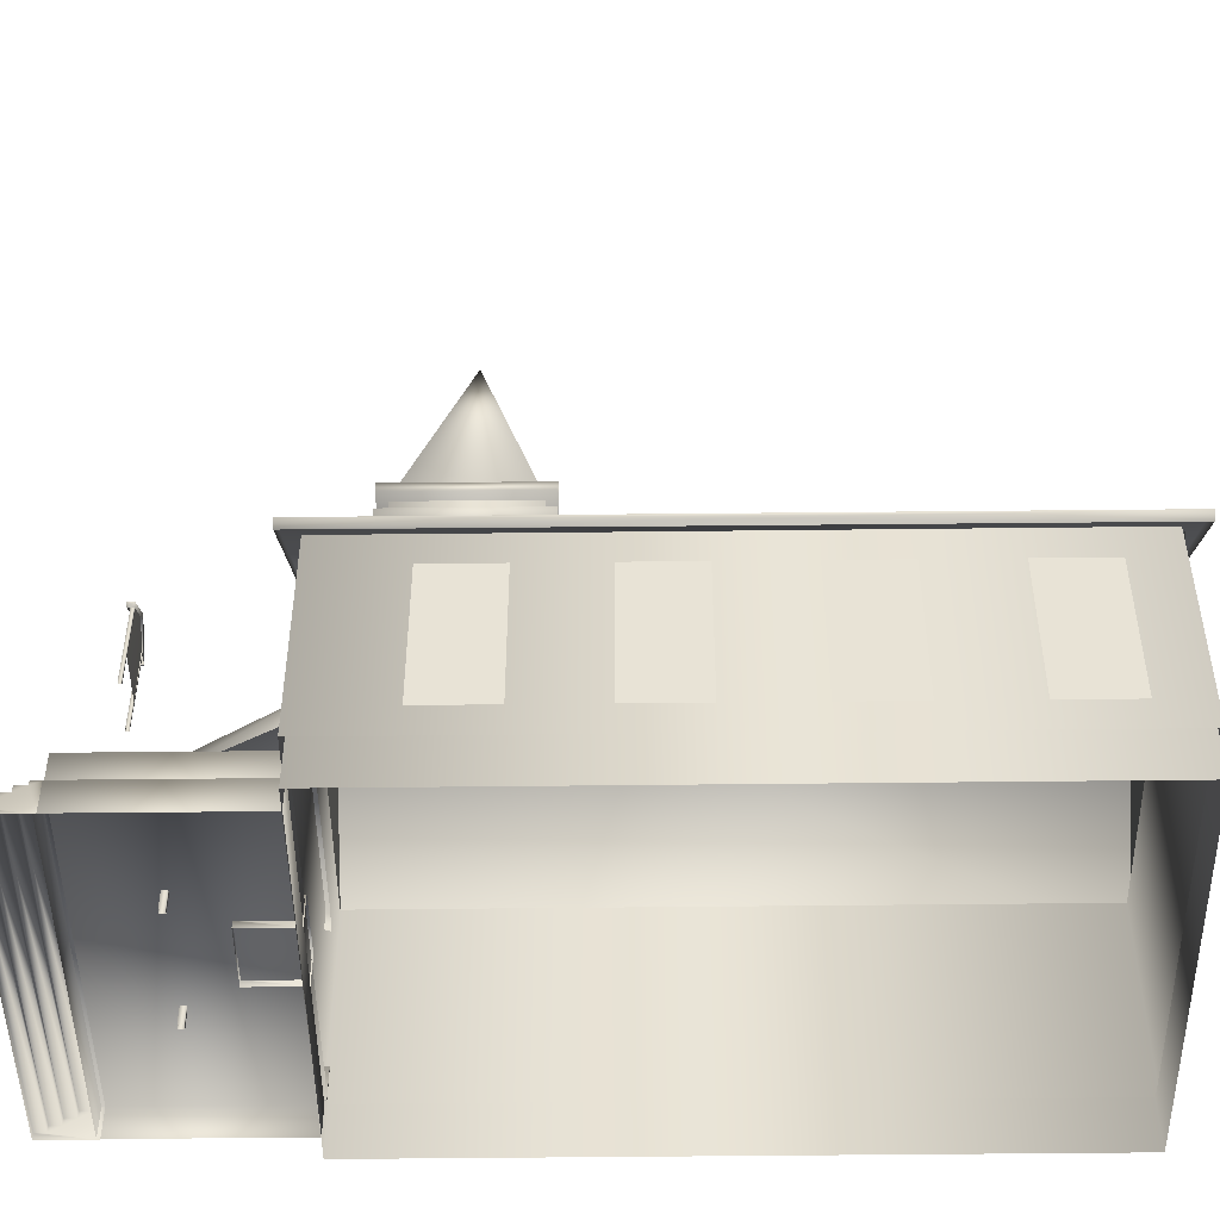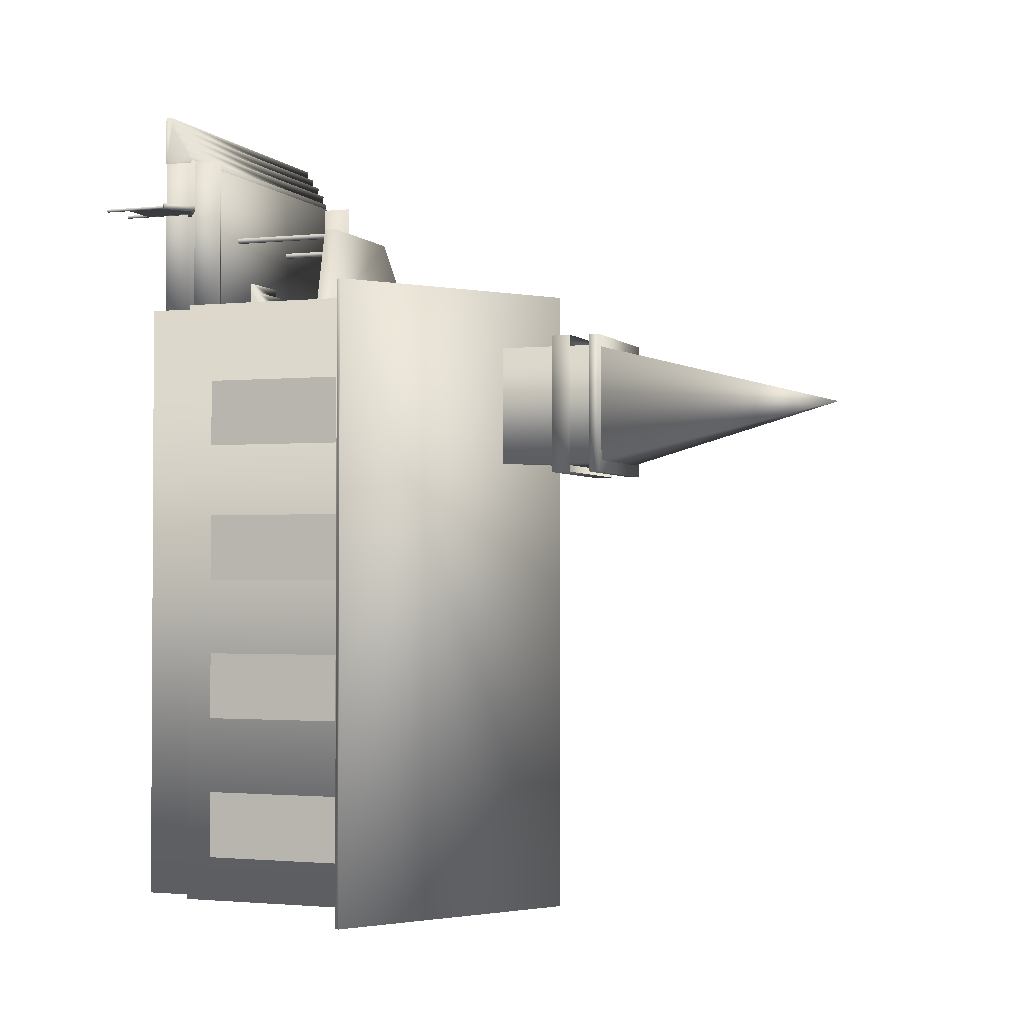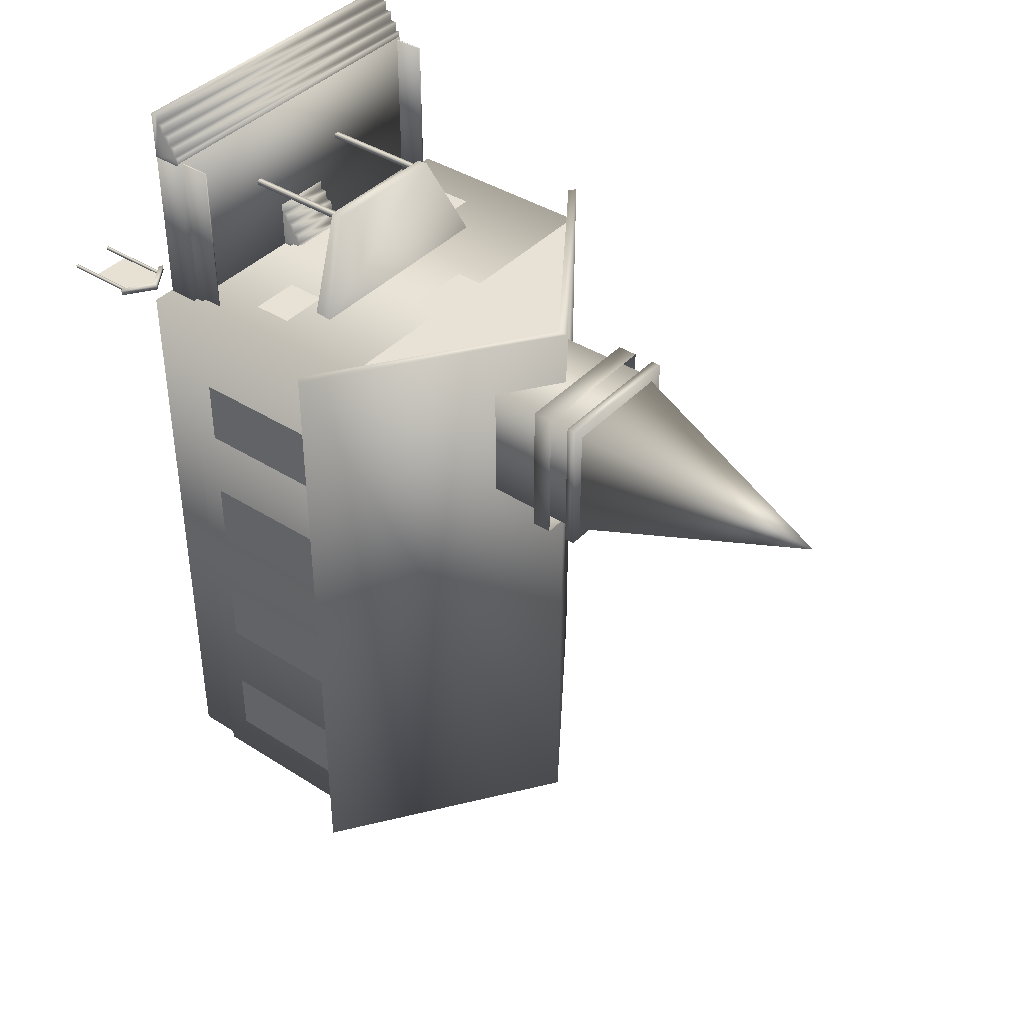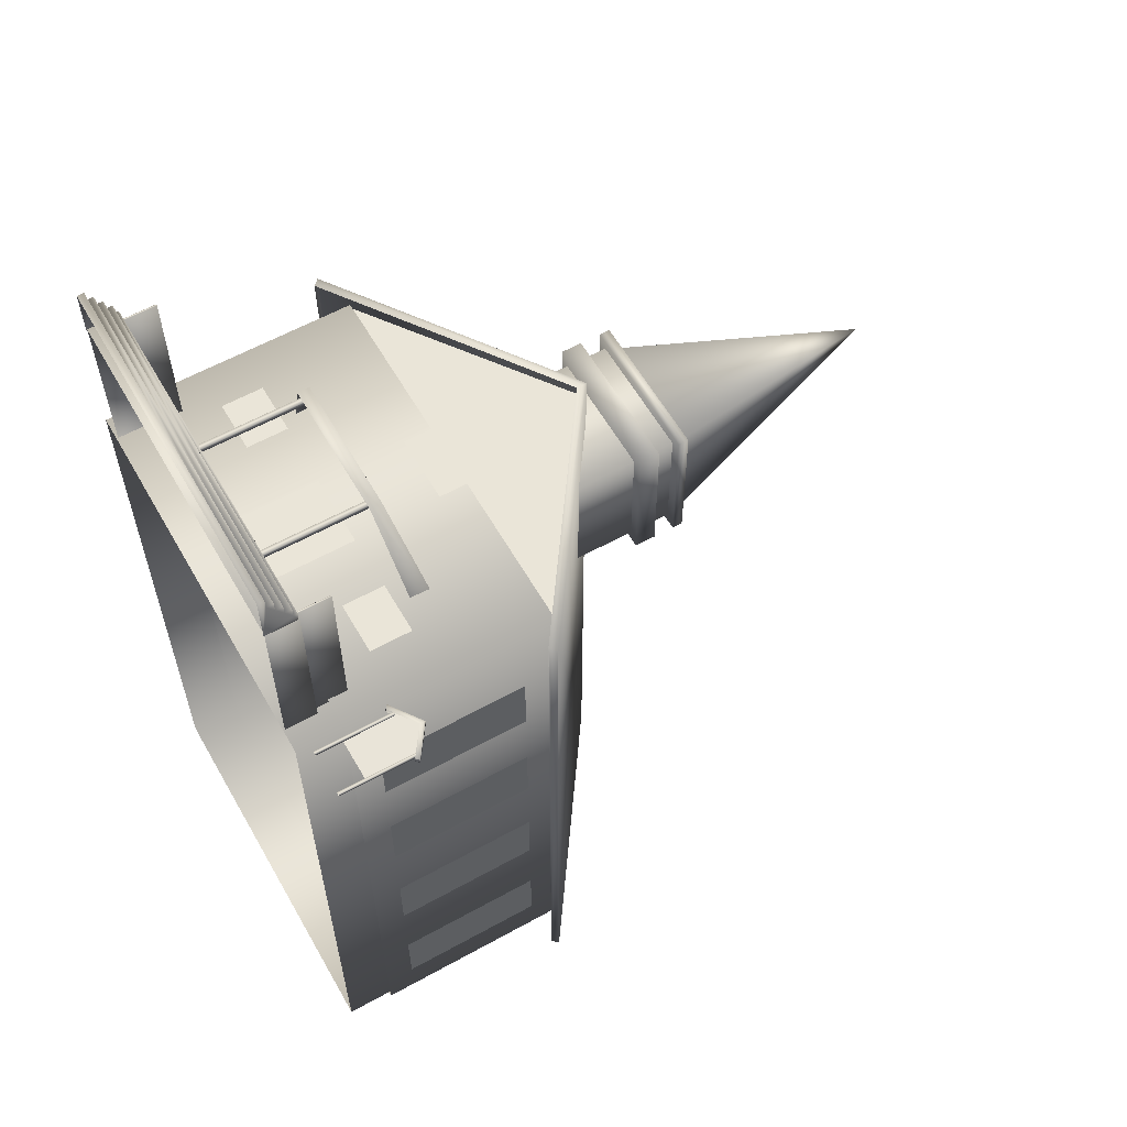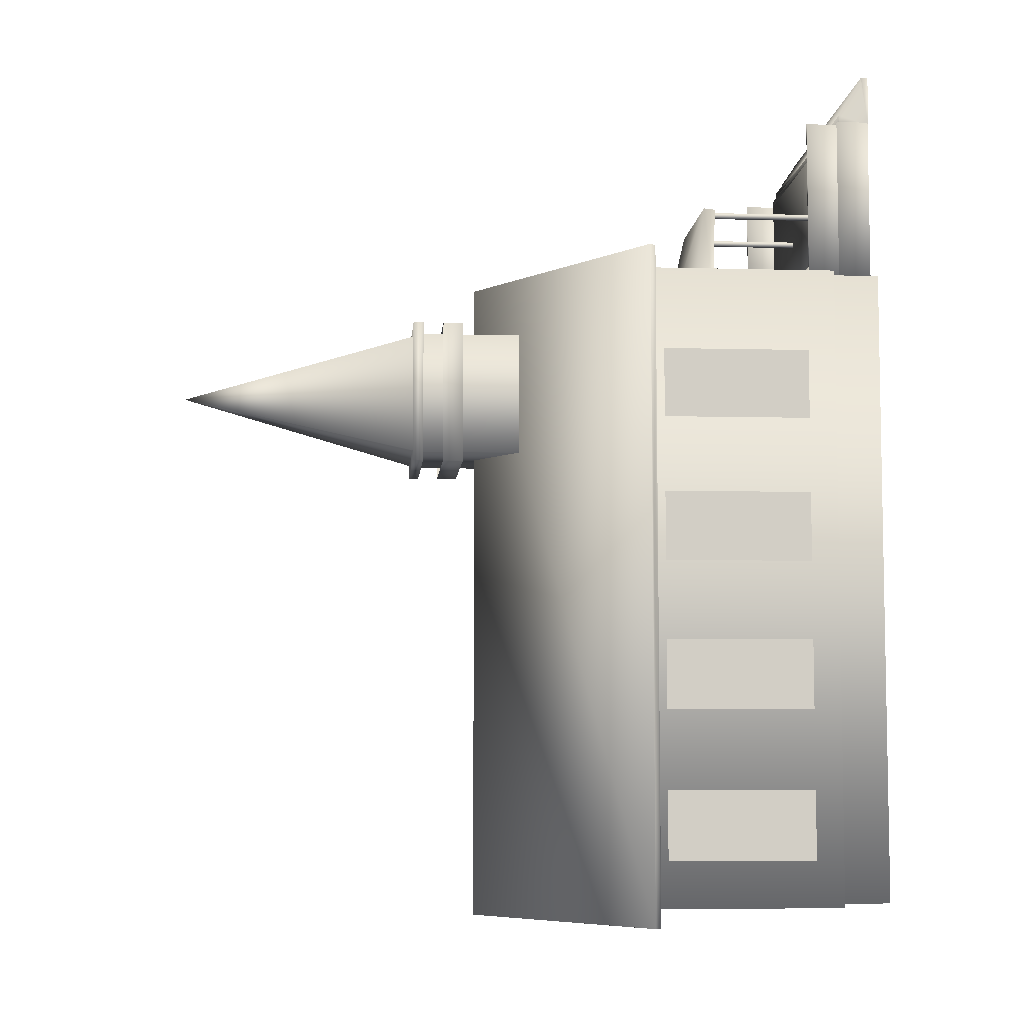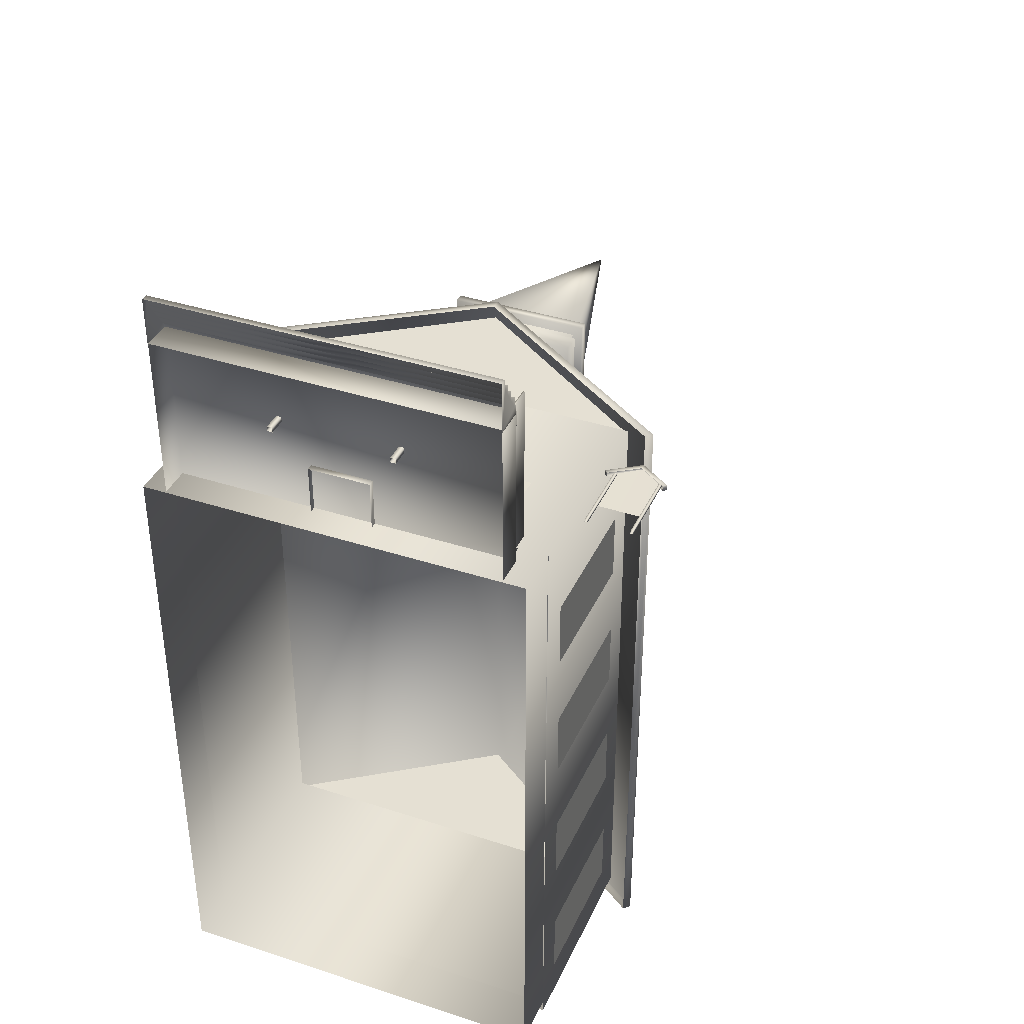
<metadata>
{"format":"obj","ext":"obj","renderer":"f3d","projection":"perspective","resolution":1024,"background":"white","views":[{"elev":-48.2,"azim":90.7,"up":"+Y"},{"elev":-1.7,"azim":110.3,"up":"+Z"},{"elev":40.1,"azim":128.2,"up":"+Z"},{"elev":59.2,"azim":60.3,"up":"+Z"},{"elev":-6.8,"azim":-94.4,"up":"+Z"},{"elev":38.0,"azim":22.6,"up":"+Z"}]}
</metadata>
<code>
v 0.08882 0.06069 0.9289
v 0.08883 0.05643 0.9289
v 0.08882 0.05644 0.9404
v 0.08882 0.04889 0.9404
v 0.08882 0.0489 0.952
v 0.08882 0.04116 0.952
v 0.08881 0.04116 0.9635
v 0.08882 0.03361 0.9635
v 0.08881 0.03362 0.9747
v 0.08882 0.02622 0.9747
v 0.08885 0.02618 0.9191
v 0.08883 0.06045 0.9191
v 0.4683 0.06095 0.9292
v 0.4683 0.0567 0.9292
v 0.4683 0.05671 0.9407
v 0.4683 0.04915 0.9407
v 0.4683 0.04916 0.9523
v 0.4683 0.04142 0.9523
v 0.4683 0.04143 0.9637
v 0.4683 0.03387 0.9637
v 0.4683 0.03388 0.975
v 0.4683 0.02649 0.975
v 0.4683 0.02645 0.9193
v 0.4683 0.06072 0.9193
v 0.3476 0.391 0.5566
v 0.2096 0.391 0.5566
v 0.2096 0.391 0.6946
v 0.3476 0.391 0.6946
v 0.3476 0.529 0.5566
v 0.2096 0.529 0.5566
v 0.2096 0.529 0.6946
v 0.3476 0.529 0.6946
v 0.3591 0.4807 0.5451
v 0.1981 0.4807 0.5451
v 0.1981 0.4807 0.7061
v 0.3591 0.4807 0.7061
v 0.3591 0.5037 0.5451
v 0.1981 0.5037 0.5451
v 0.1981 0.5037 0.7061
v 0.3591 0.5037 0.7061
v 0.3591 0.5267 0.5451
v 0.1981 0.5267 0.5451
v 0.1981 0.5267 0.7061
v 0.3591 0.5267 0.7061
v 0.3591 0.5382 0.5451
v 0.1981 0.5382 0.5451
v 0.1981 0.5382 0.7061
v 0.3591 0.5382 0.7061
v 0.2805 0.8049 0.6256
v 0.2115 0.529 0.6946
v 0.3495 0.529 0.6946
v 0.3495 0.529 0.5566
v 0.2115 0.529 0.5566
v 0.2805 0.529 0.6256
v 0.3782 0.1797 0.7438
v 0.3783 0.1337 0.7439
v 0.4362 0.1799 0.7439
v 0.4363 0.1339 0.7441
v 0.2398 0.1778 0.746
v 0.24 0.08652 0.7462
v 0.32 0.178 0.7462
v 0.3202 0.08673 0.7464
v 0.1095 0.1797 0.7438
v 0.1096 0.1337 0.7439
v 0.1674 0.1799 0.7439
v 0.1675 0.1339 0.7441
v 0.2391 0.3432 0.7438
v 0.2393 0.2742 0.7439
v 0.315 0.3434 0.744
v 0.3152 0.2744 0.7441
v 0.05796 0.2668 0.5764
v 0.05796 0.1058 0.5766
v 0.05796 0.2669 0.6523
v 0.05796 0.1059 0.6525
v 0.05796 0.2668 0.4182
v 0.05796 0.1058 0.4183
v 0.05796 0.2669 0.4941
v 0.05796 0.1059 0.4942
v 0.05796 0.2668 0.2564
v 0.05796 0.1058 0.2565
v 0.05796 0.2669 0.3323
v 0.05796 0.1059 0.3324
v 0.05796 0.2668 0.09426
v 0.05796 0.1058 0.09439
v 0.05796 0.2669 0.1702
v 0.05796 0.1059 0.1703
v 0.4995 0.2668 0.2564
v 0.4995 0.1058 0.2565
v 0.4995 0.2669 0.3323
v 0.4995 0.1059 0.3324
v 0.4995 0.2668 0.09426
v 0.4995 0.1058 0.09439
v 0.4995 0.2669 0.1702
v 0.4995 0.1059 0.1703
v 0.4995 0.2668 0.4182
v 0.4995 0.1058 0.4183
v 0.4995 0.2669 0.4941
v 0.4995 0.1059 0.4942
v 0.4995 0.2668 0.5764
v 0.4995 0.1058 0.5766
v 0.4995 0.2669 0.6523
v 0.4995 0.1059 0.6525
v 0.243 0.08898 0.7473
v 0.243 0.08472 0.7473
v 0.243 0.08473 0.7587
v 0.243 0.07718 0.7587
v 0.243 0.07718 0.7703
v 0.243 0.06945 0.7703
v 0.243 0.06945 0.7818
v 0.243 0.0619 0.7818
v 0.243 0.06191 0.793
v 0.243 0.05451 0.793
v 0.2431 0.05447 0.7374
v 0.243 0.08874 0.7374
v 0.312 0.08903 0.7473
v 0.312 0.08477 0.7473
v 0.312 0.08478 0.7588
v 0.312 0.07722 0.7588
v 0.312 0.07723 0.7704
v 0.312 0.06949 0.7704
v 0.312 0.0695 0.7818
v 0.312 0.06195 0.7818
v 0.312 0.06195 0.7931
v 0.312 0.05456 0.7931
v 0.3121 0.05452 0.7374
v 0.312 0.08879 0.7374
v 0.4683 0.02709 0.7383
v 0.08882 0.02709 0.7383
v 0.08882 0.02709 0.9223
v 0.4683 0.02709 0.9223
v 0.4683 0.06159 0.7383
v 0.08882 0.06159 0.7383
v 0.08882 0.06159 0.9223
v 0.4683 0.06159 0.9223
v 0.4051 0.1955 0.7371
v 0.1521 0.1955 0.7371
v 0.2027 0.1839 0.8476
v 0.3545 0.1839 0.8476
v 0.4051 0.217 0.7394
v 0.1521 0.217 0.7394
v 0.2027 0.1968 0.8489
v 0.3545 0.1968 0.8489
v 0.213 0.04161 0.8389
v 0.2073 0.04161 0.8389
v 0.2073 0.04161 0.8447
v 0.213 0.04161 0.8447
v 0.213 0.1911 0.8389
v 0.2073 0.1911 0.8389
v 0.2073 0.1911 0.8447
v 0.213 0.1911 0.8447
v 0.3487 0.04161 0.8389
v 0.343 0.04161 0.8389
v 0.343 0.04161 0.8447
v 0.3487 0.04161 0.8447
v 0.3487 0.1911 0.8389
v 0.343 0.1911 0.8389
v 0.343 0.1911 0.8447
v 0.3487 0.1911 0.8447
v 0.025 0.2859 0.02514
v 0.025 0.2864 0.7611
v 0.0319 0.2795 0.7611
v 0.0319 0.279 0.02515
v 0.2786 0.463 0.025
v 0.2786 0.4635 0.761
v 0.2786 0.452 0.761
v 0.2786 0.4515 0.02501
v 0.5321 0.2859 0.02514
v 0.5321 0.2864 0.7611
v 0.5252 0.2795 0.7611
v 0.5252 0.279 0.02515
v 0.02845 0.2839 0.3931
v 0.5287 0.2839 0.3931
v 0.06322 0.02522 0.04839
v 0.06267 0.02522 0.7384
v 0.4939 0.02522 0.7387
v 0.4945 0.02522 0.04873
v 0.06322 0.08272 0.04839
v 0.06267 0.08272 0.7384
v 0.4939 0.08272 0.7387
v 0.4945 0.08272 0.04873
v 0.09438 0.06208 0.736
v 0.09246 0.06208 0.736
v 0.09246 0.06208 0.92
v 0.09438 0.06208 0.92
v 0.09438 0.09658 0.736
v 0.09246 0.09658 0.736
v 0.09246 0.09658 0.92
v 0.09438 0.09658 0.92
v 0.4624 0.06208 0.736
v 0.4604 0.06208 0.736
v 0.4604 0.06208 0.92
v 0.4624 0.06208 0.92
v 0.4624 0.09658 0.736
v 0.4604 0.09658 0.736
v 0.4604 0.09658 0.92
v 0.4624 0.09658 0.92
v 0.556 0.025 0.8404
v 0.5531 0.025 0.8404
v 0.5531 0.025 0.8432
v 0.556 0.025 0.8432
v 0.556 0.1055 0.8404
v 0.5531 0.1055 0.8404
v 0.5531 0.1055 0.8432
v 0.556 0.1055 0.8432
v 0.602 0.025 0.8404
v 0.5991 0.025 0.8404
v 0.5991 0.025 0.8432
v 0.602 0.025 0.8432
v 0.602 0.1055 0.8404
v 0.5991 0.1055 0.8404
v 0.5991 0.1055 0.8432
v 0.602 0.1055 0.8432
v 0.5447 0.1029 0.8395
v 0.5447 0.1029 0.8452
v 0.5481 0.09969 0.8452
v 0.5481 0.09968 0.8395
v 0.5764 0.125 0.8394
v 0.5764 0.125 0.8452
v 0.5764 0.1192 0.8452
v 0.5764 0.1192 0.8395
v 0.6081 0.1029 0.8395
v 0.6081 0.1029 0.8452
v 0.6047 0.09969 0.8452
v 0.6047 0.09968 0.8395
v 0.5464 0.1013 0.8423
v 0.6064 0.1013 0.8423
v 0.5534 0.1058 0.841
v 0.5534 0.05288 0.8402
v 0.5764 0.1233 0.841
v 0.5764 0.0529 0.8403
v 0.5994 0.1058 0.8411
v 0.5994 0.05291 0.8403
v 0.05978 0.07554 0.04378
v 0.05922 0.07554 0.7429
v 0.4973 0.07554 0.7433
v 0.4979 0.07554 0.04413
v 0.05978 0.3055 0.04378
v 0.05922 0.3055 0.7429
v 0.4973 0.3055 0.7433
v 0.4979 0.3055 0.04413
v 0.4976 0.301 0.04147
v 0.2786 0.4574 0.04135
v 0.0595 0.301 0.04147
v 0.4976 0.3016 0.7429
v 0.2786 0.458 0.7428
v 0.0595 0.3016 0.7429
f 2 1 14
f 14 1 13
f 3 2 15
f 15 2 14
f 4 3 16
f 16 3 15
f 5 4 17
f 17 4 16
f 6 5 18
f 18 5 17
f 7 6 19
f 19 6 18
f 8 7 20
f 20 7 19
f 9 8 21
f 8 20 21
f 10 9 22
f 22 9 21
f 1 12 13
f 13 12 24
f 2 12 1
f 2 11 12
f 11 9 10
f 11 8 9
f 8 6 7
f 11 6 8
f 2 6 11
f 6 4 5
f 2 4 6
f 3 4 2
f 13 24 14
f 24 23 14
f 22 21 23
f 21 20 23
f 19 18 20
f 20 18 23
f 23 18 14
f 17 16 18
f 18 16 14
f 14 16 15
f 26 25 30
f 30 25 29
f 27 26 31
f 31 26 30
f 28 27 32
f 32 27 31
f 25 28 29
f 29 28 32
f 34 33 38
f 38 33 37
f 35 34 39
f 39 34 38
f 36 35 40
f 40 35 39
f 33 36 37
f 37 36 40
f 33 35 36
f 33 34 35
f 42 41 46
f 46 41 45
f 43 42 47
f 47 42 46
f 44 43 48
f 48 43 47
f 41 44 45
f 45 44 48
f 41 43 44
f 41 42 43
f 48 47 45
f 47 46 45
f 50 49 51
f 51 49 52
f 52 49 53
f 53 49 50
f 54 50 51
f 54 51 52
f 54 52 53
f 54 53 50
f 56 55 58
f 58 55 57
f 60 59 62
f 62 59 61
f 64 63 66
f 66 63 65
f 68 67 70
f 70 67 69
f 72 71 74
f 74 71 73
f 76 75 78
f 78 75 77
f 80 79 82
f 82 79 81
f 84 83 86
f 86 83 85
f 87 88 90
f 87 90 89
f 91 92 94
f 91 94 93
f 95 96 98
f 95 98 97
f 99 100 102
f 99 102 101
f 104 103 116
f 116 103 115
f 105 104 117
f 117 104 116
f 106 105 118
f 118 105 117
f 107 106 119
f 119 106 118
f 108 107 120
f 120 107 119
f 109 108 121
f 121 108 120
f 110 109 122
f 122 109 121
f 111 110 123
f 123 110 122
f 112 111 124
f 124 111 123
f 103 114 115
f 126 115 114
f 104 114 103
f 104 113 114
f 113 111 112
f 113 110 111
f 110 108 109
f 113 108 110
f 104 108 113
f 108 106 107
f 104 106 108
f 105 106 104
f 115 126 116
f 126 125 116
f 123 125 124
f 125 123 122
f 121 120 122
f 122 120 125
f 125 120 116
f 119 118 120
f 120 118 116
f 116 118 117
f 128 127 132
f 132 127 131
f 129 128 133
f 133 128 132
f 130 129 134
f 133 134 129
f 127 130 131
f 131 130 134
f 134 133 131
f 131 133 132
f 137 136 141
f 141 136 140
f 138 137 142
f 142 137 141
f 135 138 139
f 139 138 142
f 142 141 139
f 139 141 140
f 144 143 148
f 148 143 147
f 145 144 149
f 149 144 148
f 146 145 150
f 150 145 149
f 143 146 147
f 147 146 150
f 152 151 156
f 156 151 155
f 153 152 157
f 157 152 156
f 154 153 158
f 158 153 157
f 151 154 155
f 155 154 158
f 164 159 163
f 160 159 164
f 165 160 164
f 161 160 165
f 163 162 166
f 159 162 163
f 168 163 167
f 164 163 168
f 169 164 168
f 165 164 169
f 167 166 170
f 163 166 167
f 160 171 159
f 161 171 160
f 162 171 161
f 159 171 162
f 167 172 168
f 168 172 169
f 169 172 170
f 170 172 167
f 174 173 178
f 178 173 177
f 175 174 179
f 174 178 179
f 176 175 180
f 180 175 179
f 173 176 177
f 177 176 180
f 182 181 186
f 186 181 185
f 183 182 187
f 187 182 186
f 184 183 188
f 188 183 187
f 181 184 185
f 185 184 188
f 188 187 185
f 187 186 185
f 190 189 194
f 194 189 193
f 191 190 195
f 195 190 194
f 192 191 196
f 196 191 195
f 189 192 193
f 193 192 196
f 196 195 193
f 195 194 193
f 198 197 202
f 202 197 201
f 199 198 203
f 203 198 202
f 200 199 204
f 204 199 203
f 197 200 201
f 201 200 204
f 206 205 210
f 210 205 209
f 207 206 211
f 211 206 210
f 208 207 212
f 212 207 211
f 205 208 209
f 209 208 212
f 218 213 217
f 214 213 218
f 219 214 218
f 215 214 219
f 217 216 220
f 213 216 217
f 222 217 221
f 218 217 222
f 223 218 222
f 219 218 223
f 221 220 224
f 217 220 221
f 214 225 213
f 215 225 214
f 216 225 215
f 213 225 216
f 221 226 222
f 222 226 223
f 223 226 224
f 224 226 221
f 228 227 230
f 230 227 229
f 230 229 232
f 232 229 231
f 234 233 238
f 237 238 233
f 235 234 239
f 239 234 238
f 236 235 240
f 240 235 239
f 233 236 237
f 237 236 240
f 241 242 243
f 246 245 244

</code>
